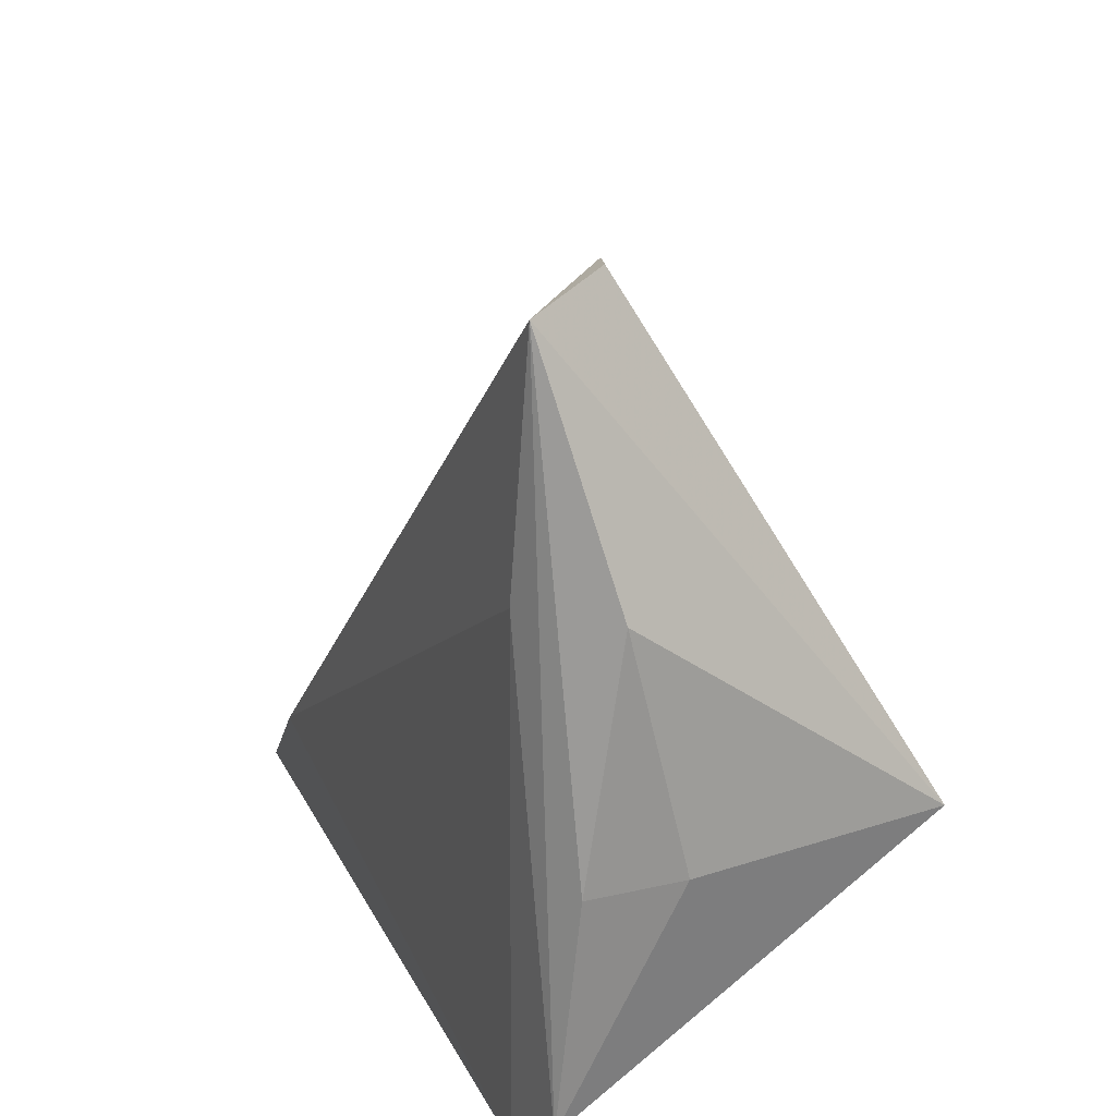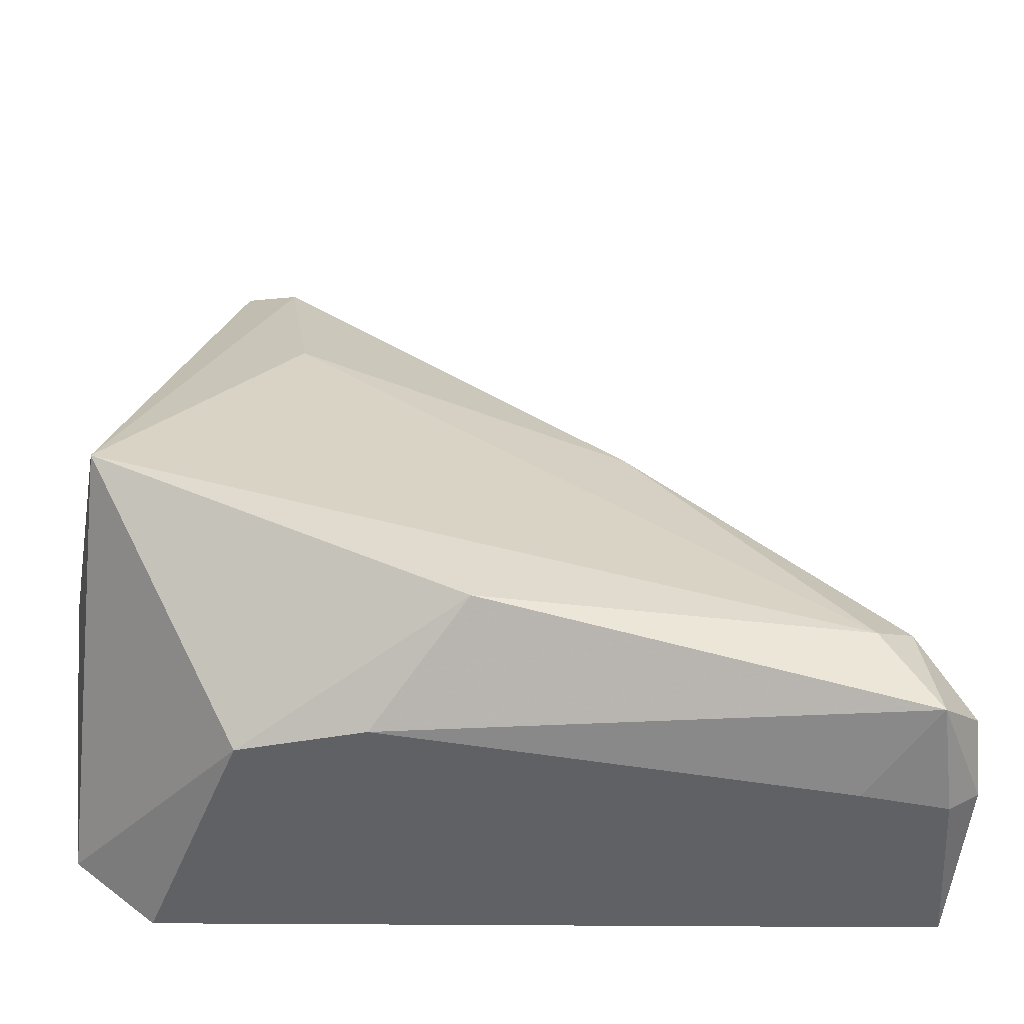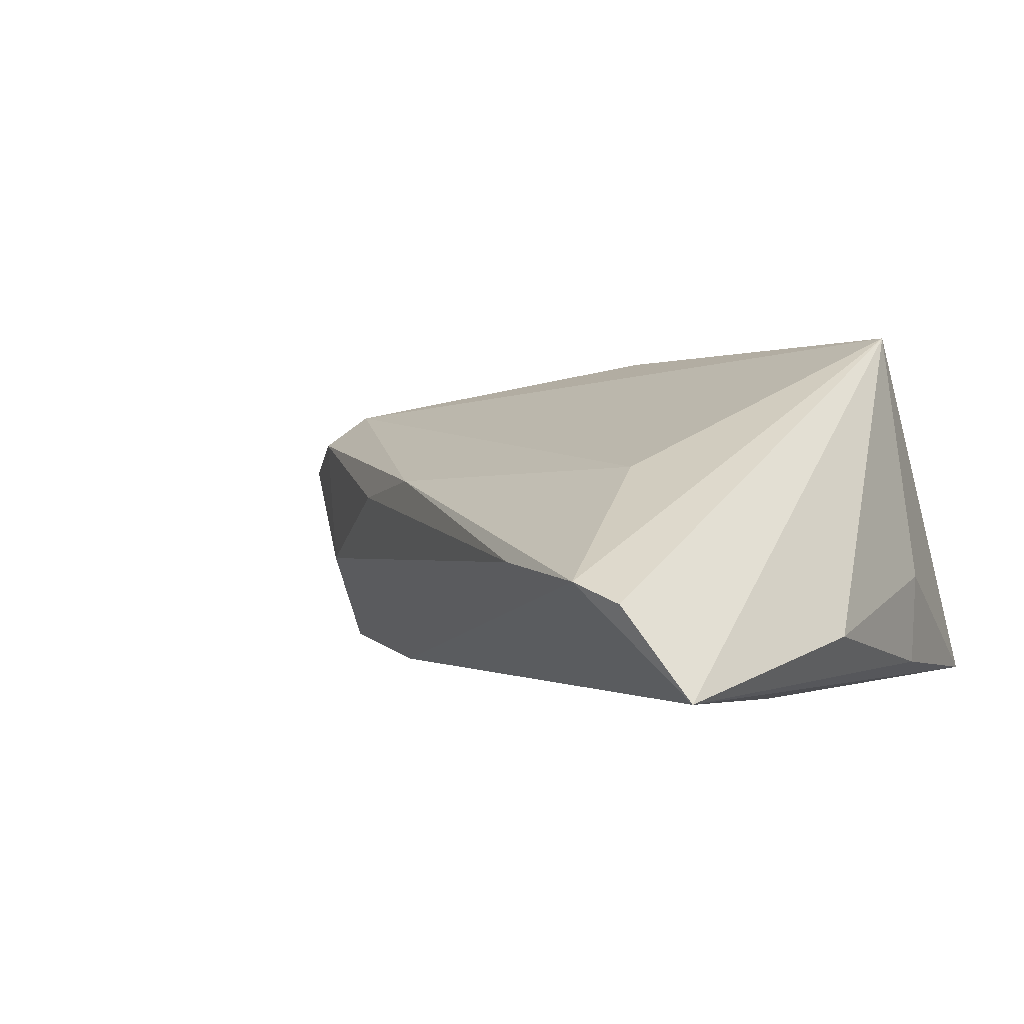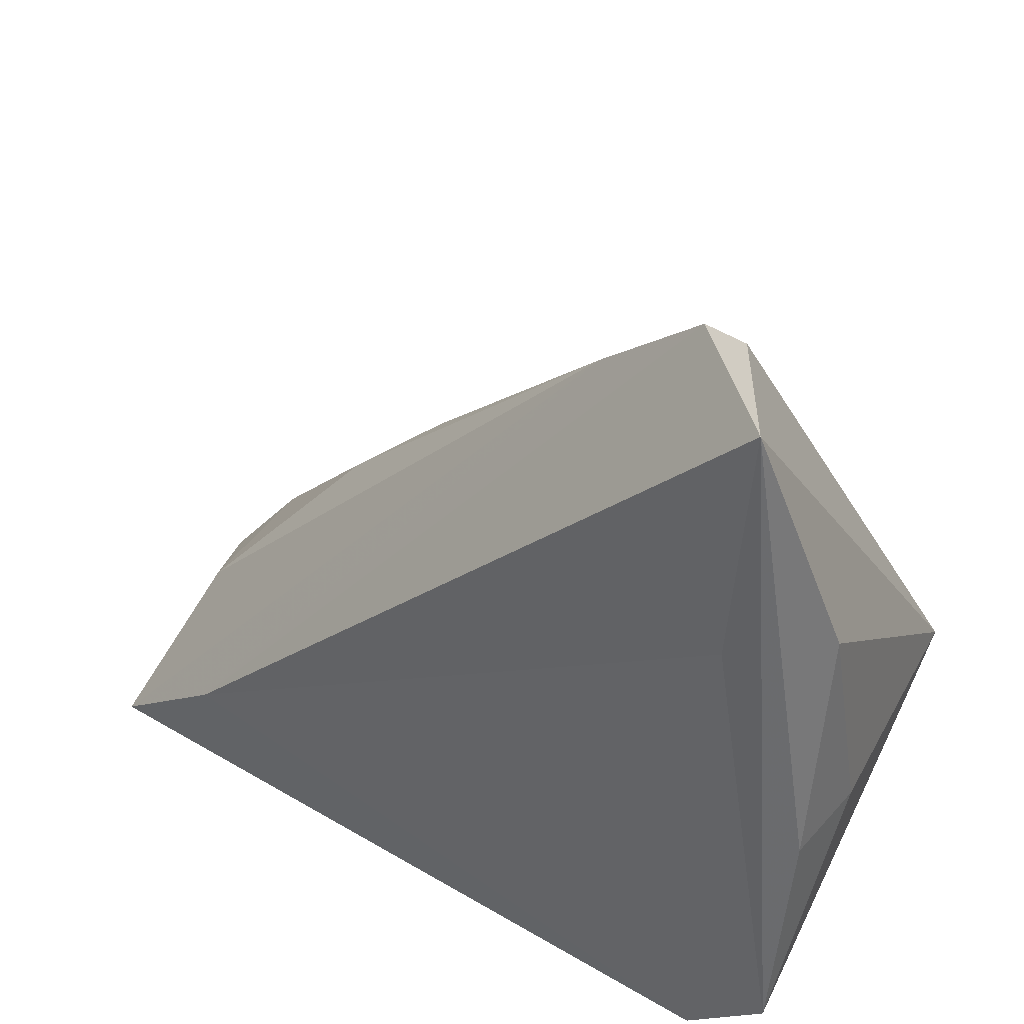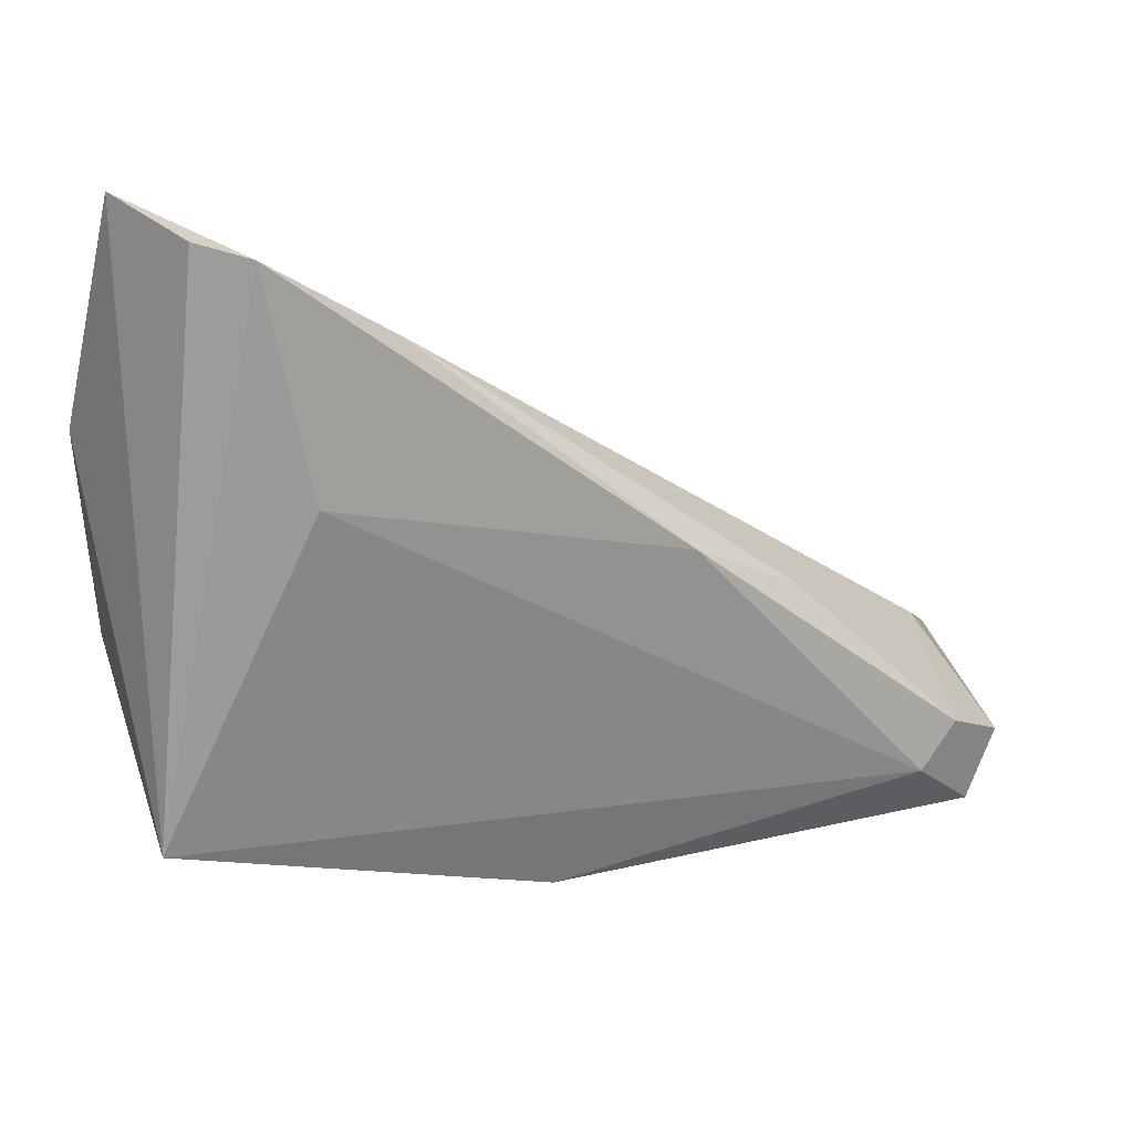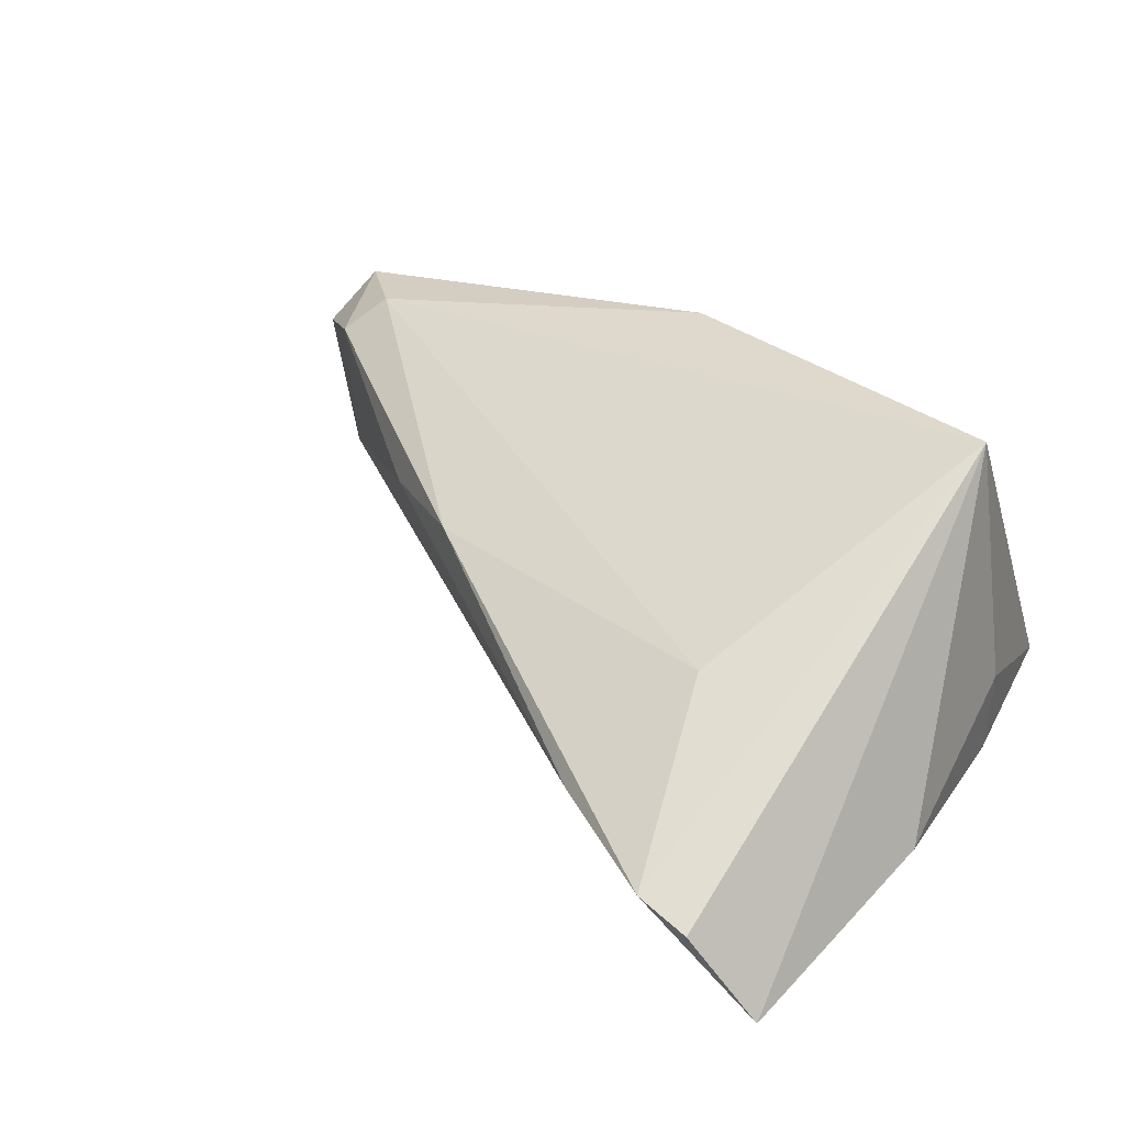
<metadata>
{"format":"obj","ext":"obj","renderer":"f3d","projection":"perspective","resolution":1024,"background":"white","views":[{"elev":23.3,"azim":-112.8,"up":"+Y"},{"elev":-39.7,"azim":-2.4,"up":"+Y"},{"elev":-0.4,"azim":-153.3,"up":"+Z"},{"elev":39.2,"azim":-145.5,"up":"+Y"},{"elev":50.7,"azim":-9.9,"up":"+Y"},{"elev":32.9,"azim":-154.7,"up":"+Z"}]}
</metadata>
<code>
v -0.01897 -0.02561 0.01062
v -0.03551 0.0015 0.02588
v -0.0392 0.02867 -0.01005
v 0.05729 -0.02745 0.005308
v -0.01793 0.05548 -0.003505
v 0.05531 -0.02294 0.01728
v 0.005361 -0.01552 0.02515
v 0.06037 -0.01956 0.01057
v 0.04873 -0.01412 0.01854
v 0.02368 0.018 0.008256
v 0.05354 -0.01125 0.0144
v 0.04272 -0.01701 -0.01743
v 0.0609 -0.02494 0.004345
v -0.02991 0.02794 -0.01743
v -0.02396 0.05676 -0.005749
v -0.004934 -0.02523 0.01405
v -0.02911 -0.03045 -0.01743
v -0.004783 0.04478 -0.001705
v 0.03524 0.007911 0.006311
v 0.05942 -0.03045 -0.01467
v -0.01501 0.03318 0.009266
v -0.03996 0.002355 -0.003822
v -0.03943 0.002209 -0.01437
v -0.03823 -0.02348 -0.01661
v 0.04738 -0.02734 0.007298
v -0.03145 0.05513 -0.01601
v 0.05274 -0.01216 -0.002386
f 20 17 12
f 12 18 20
f 20 18 27
f 26 2 15
f 21 2 9
f 26 12 14
f 14 12 17
f 25 17 20
f 25 6 16
f 17 25 1
f 1 25 16
f 3 2 26
f 26 23 3
f 17 1 24
f 24 1 2
f 24 14 17
f 24 23 26
f 26 14 24
f 9 6 11
f 26 15 5
f 5 15 2
f 2 21 5
f 5 12 26
f 18 12 5
f 16 6 7
f 2 1 7
f 7 1 16
f 9 2 7
f 7 6 9
f 4 25 20
f 6 25 4
f 22 24 2
f 23 24 22
f 2 3 22
f 22 3 23
f 19 27 18
f 19 11 27
f 20 27 8
f 27 11 8
f 8 11 6
f 10 19 18
f 11 19 10
f 18 5 10
f 9 11 10
f 10 21 9
f 10 5 21
f 6 4 13
f 13 8 6
f 13 4 20
f 20 8 13

</code>
